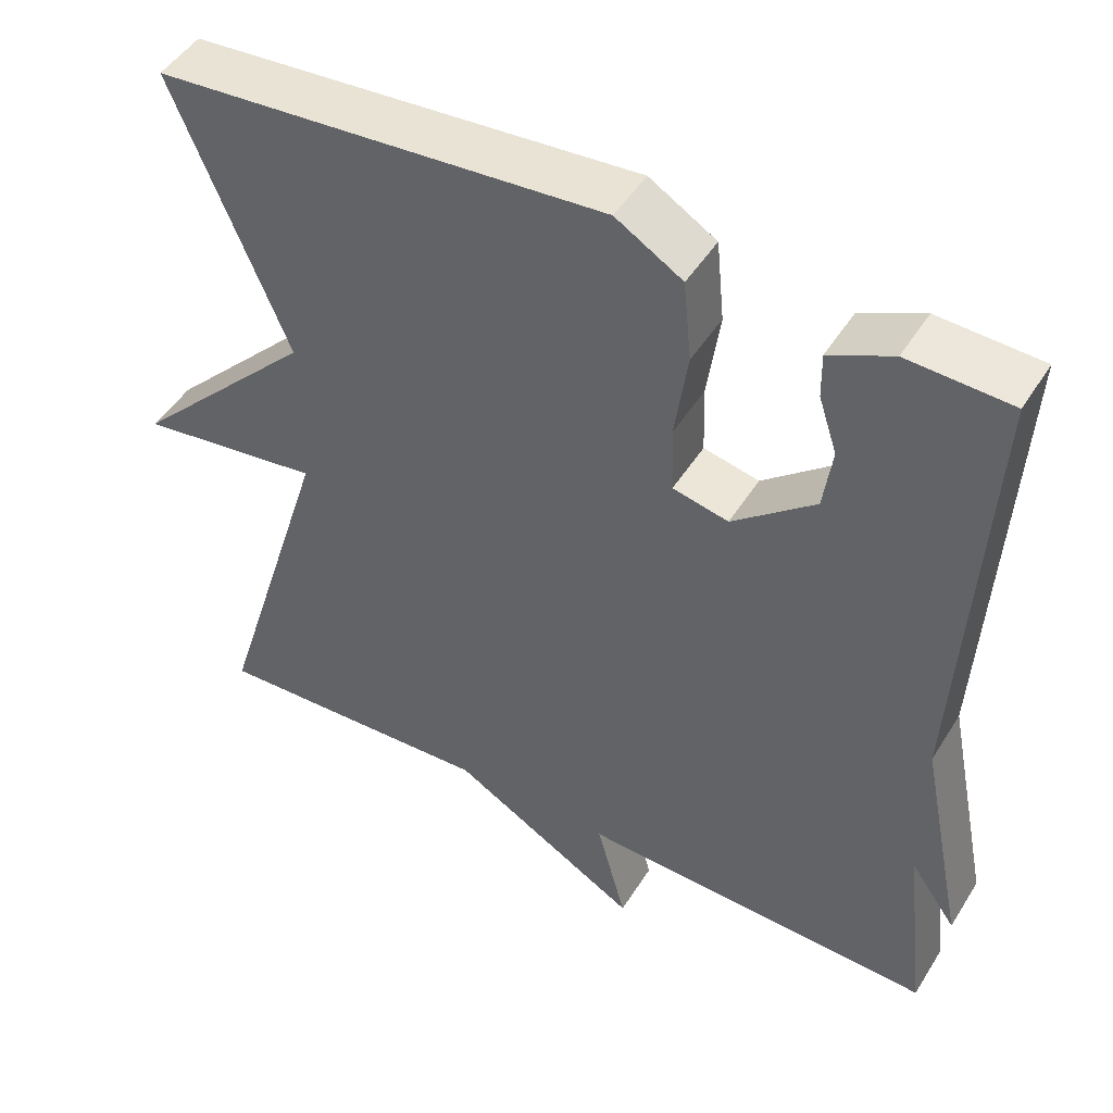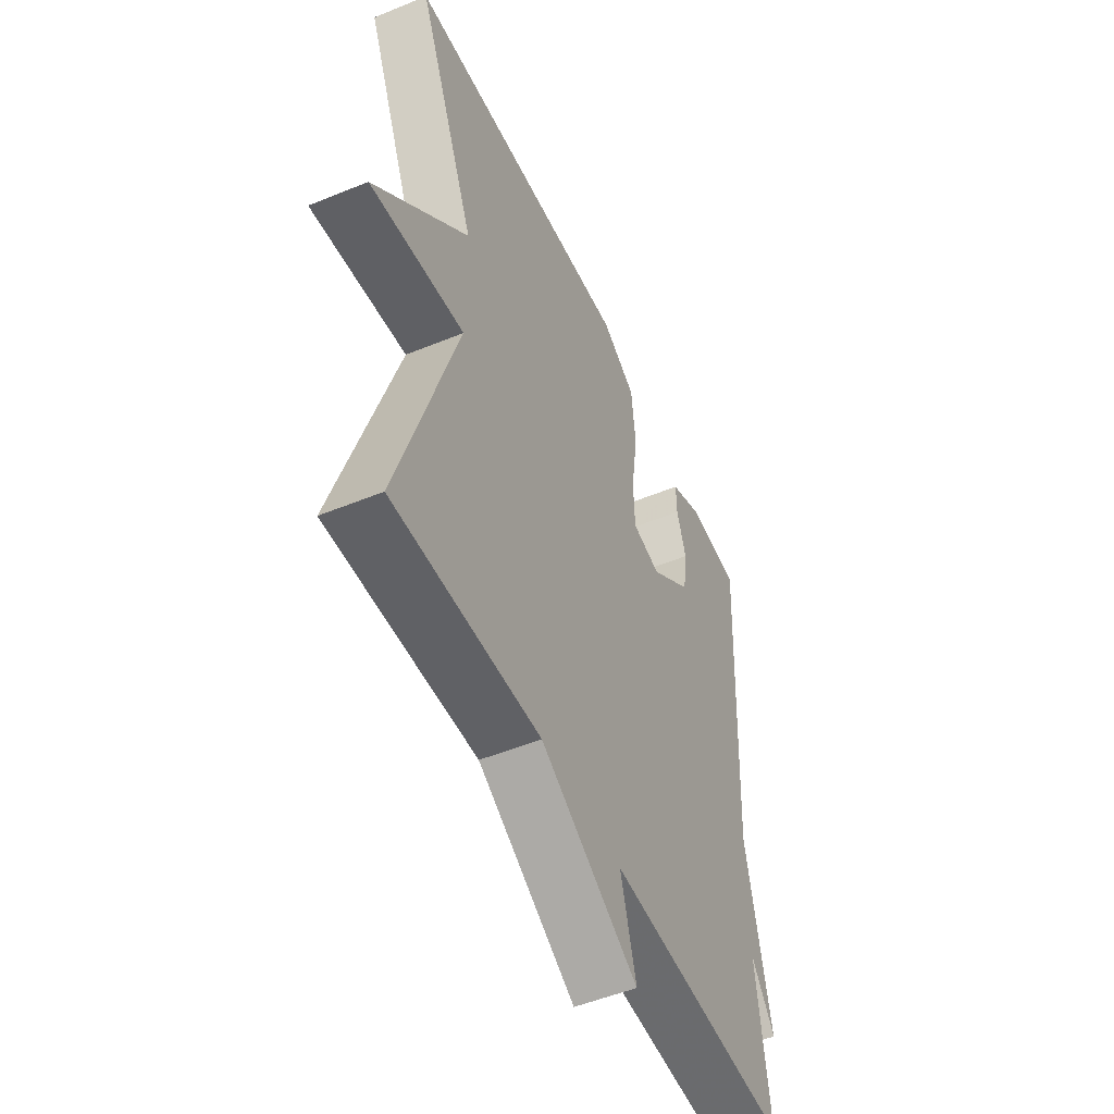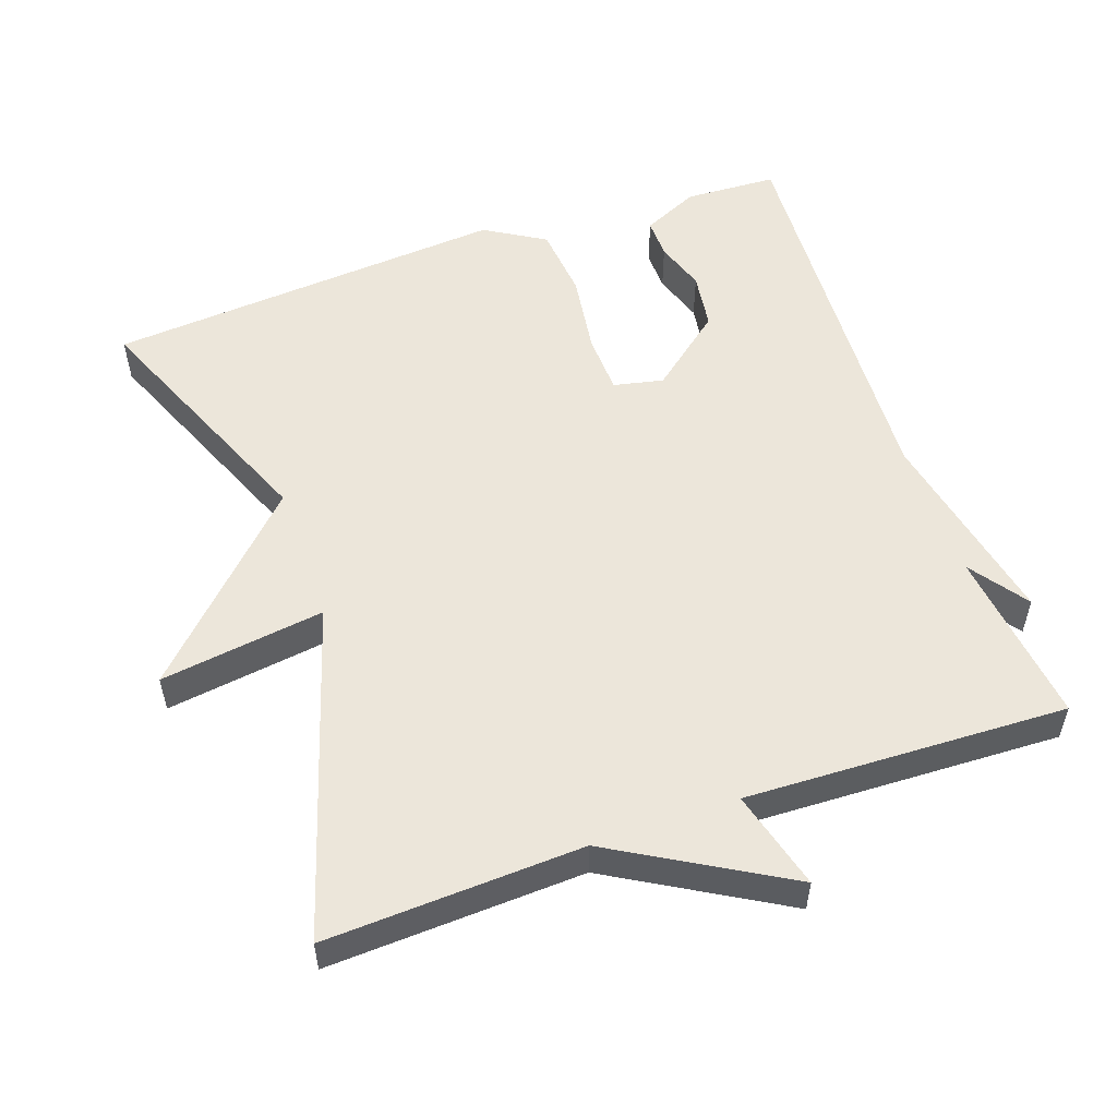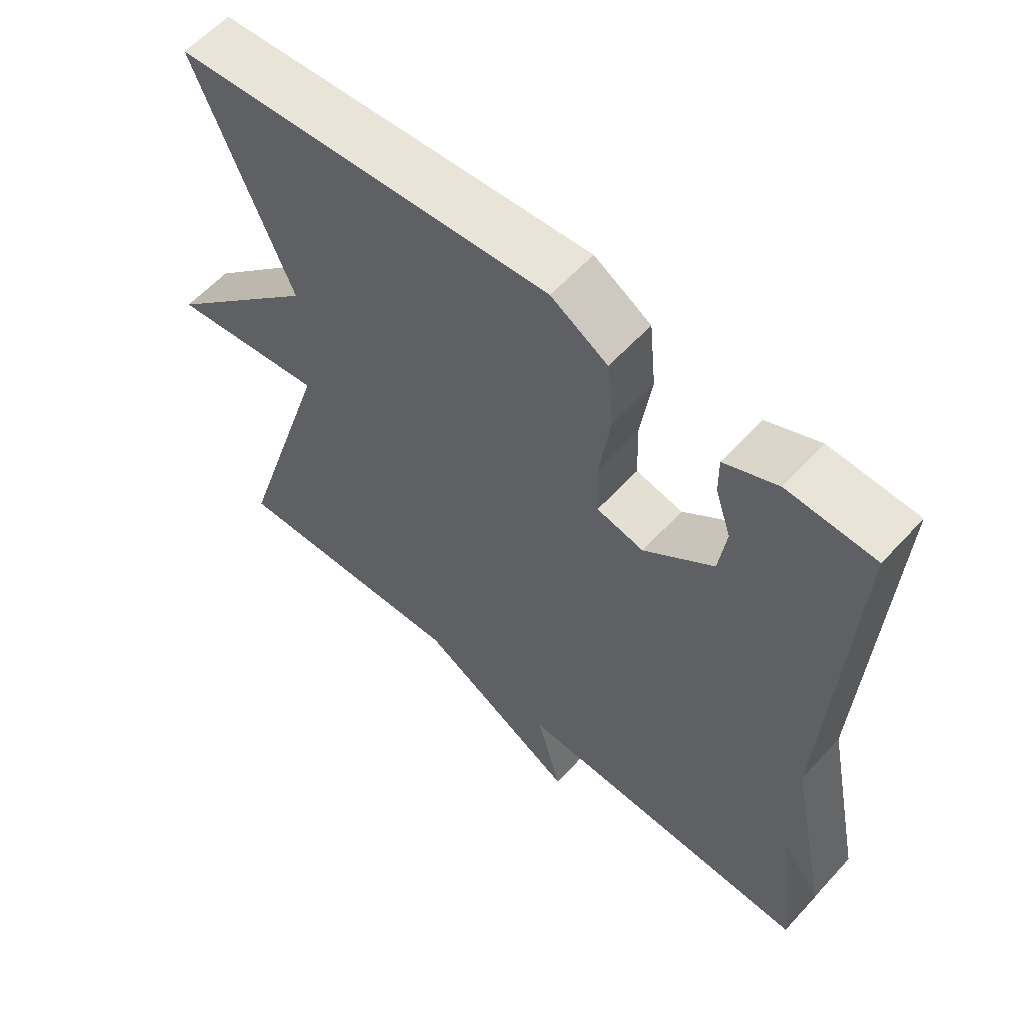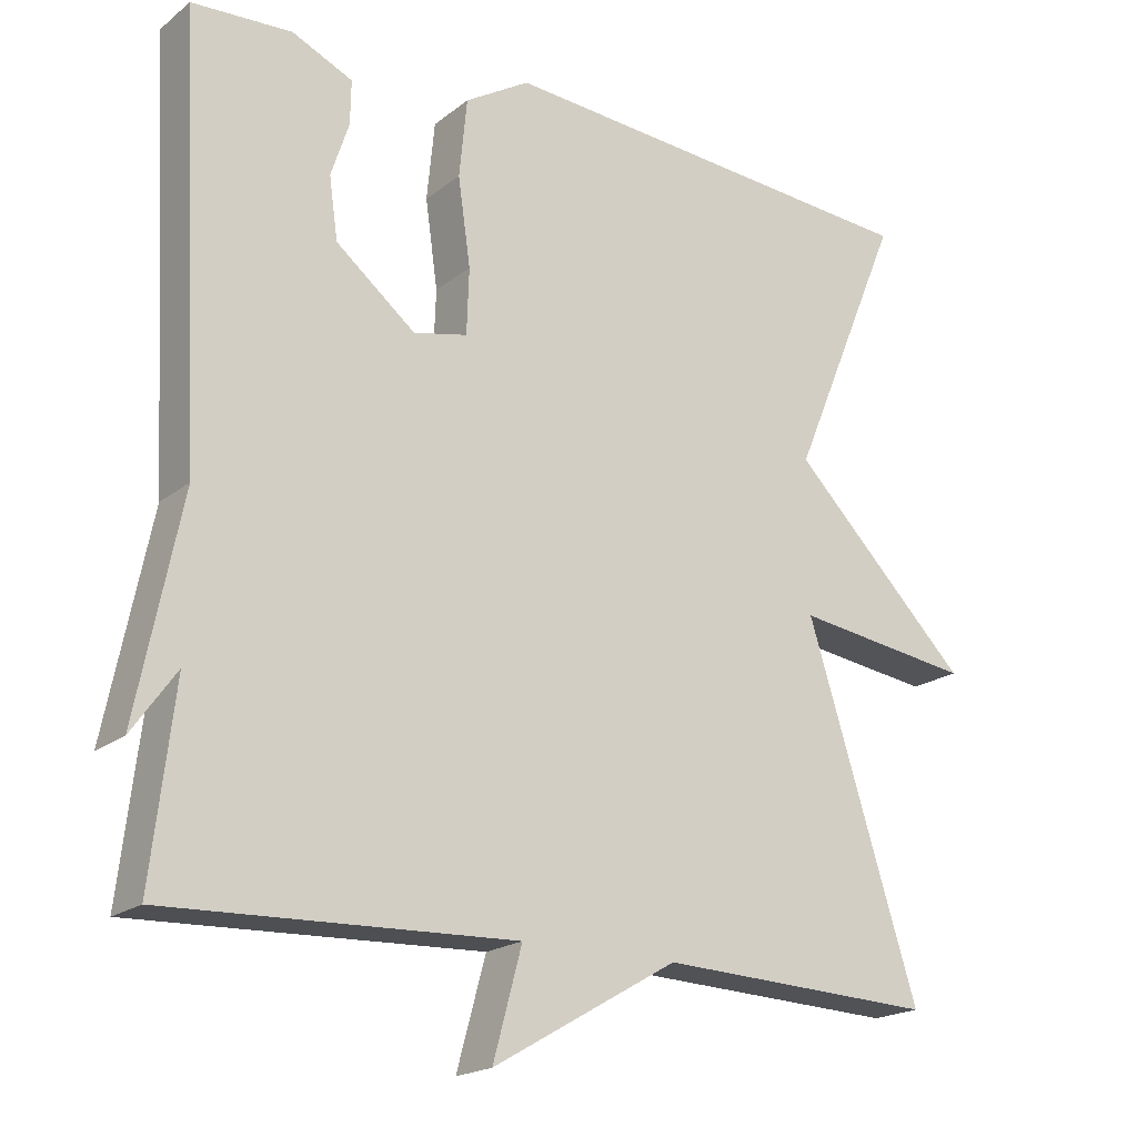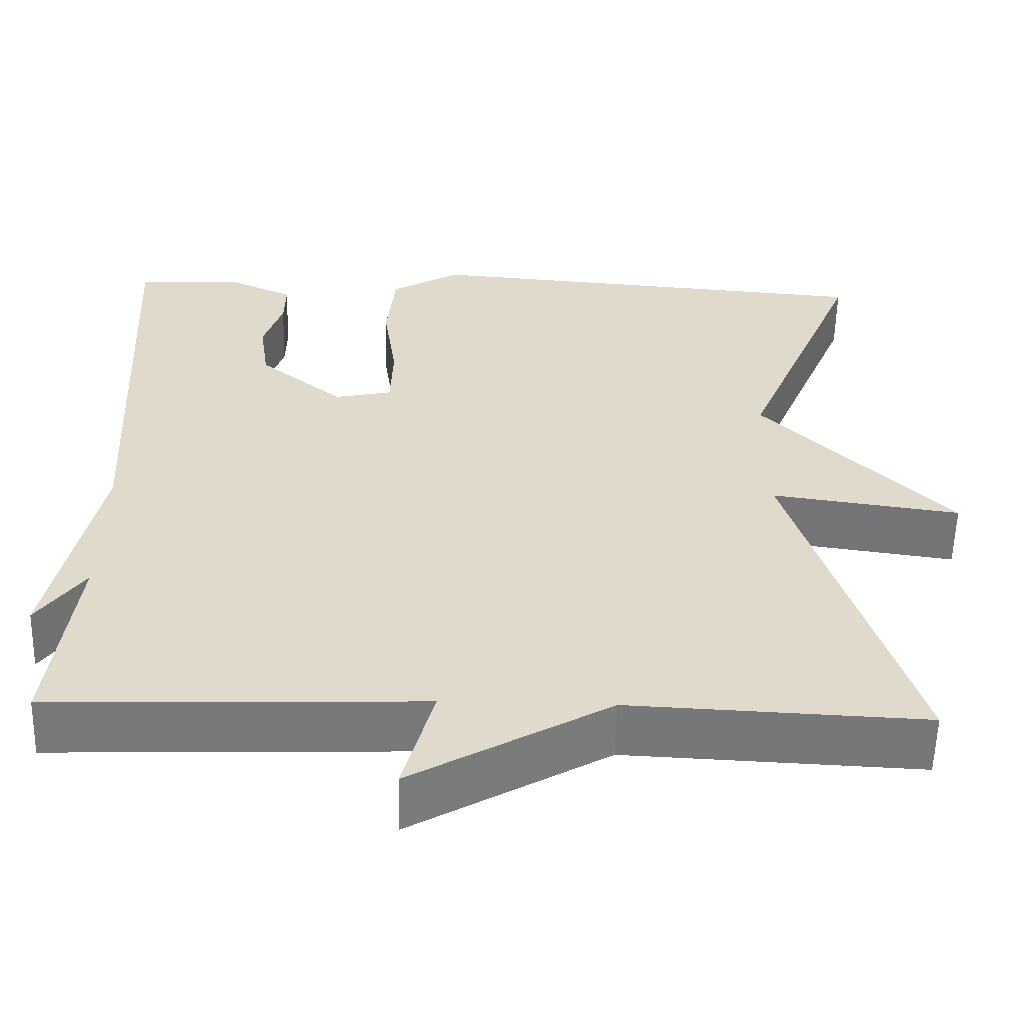
<metadata>
{"format":"obj","ext":"obj","renderer":"f3d","projection":"perspective","resolution":1024,"background":"white","views":[{"elev":47.9,"azim":-149.4,"up":"+Z"},{"elev":-51.5,"azim":114.0,"up":"+Z"},{"elev":54.3,"azim":160.7,"up":"+Y"},{"elev":59.2,"azim":-137.9,"up":"+Z"},{"elev":-19.3,"azim":-35.0,"up":"+Z"},{"elev":-57.3,"azim":-1.4,"up":"+Z"}]}
</metadata>
<code>
v -0.5 0.07 -0.5
v -0.471 0.07 -0.255
v -0.528 0.07 -0.335
v -0.471 0.07 -0.055
v -0.5 0.07 0.5
v -0.372 0.07 0.506
v -0.294 0.07 0.47
v -0.295 0.07 0.414
v -0.318 0.07 0.344
v -0.307 0.07 0.265
v -0.205 0.07 0.182
v -0.136 0.07 0.197
v -0.133 0.07 0.281
v -0.149 0.07 0.393
v -0.139 0.07 0.494
v -0.056 0.07 0.544
v 0.5 0.07 0.5
v 0.358 0.07 0.158
v 0.586 0.07 -0.074
v 0.358 0.07 -0.042
v 0.5 0.07 -0.5
v 0.145 0.07 -0.484
v -0.092 0.07 -0.621
v -0.055 0.07 -0.484
v -0.5 0 -0.5
v -0.471 0 -0.255
v -0.528 0 -0.335
v -0.471 0 -0.055
v -0.5 0 0.5
v -0.372 0 0.506
v -0.294 0 0.47
v -0.295 0 0.414
v -0.318 0 0.344
v -0.307 0 0.265
v -0.205 0 0.182
v -0.136 0 0.197
v -0.133 0 0.281
v -0.149 0 0.393
v -0.139 0 0.494
v -0.056 0 0.544
v 0.5 0 0.5
v 0.358 0 0.158
v 0.586 0 -0.074
v 0.358 0 -0.042
v 0.5 0 -0.5
v 0.145 0 -0.484
v -0.092 0 -0.621
v -0.055 0 -0.484
f 22 23 24
f 20 21 22
f 20 22 24
f 18 19 20
f 24 1 2
f 20 24 2
f 18 20 2
f 16 17 18
f 15 16 18
f 14 15 18
f 13 14 18
f 12 13 18
f 11 12 18 2
f 7 8 9
f 6 7 9
f 5 6 9
f 4 5 9
f 4 9 10
f 4 10 11
f 3 4 11
f 2 3 11
f 48 47 46
f 46 45 44
f 48 46 44
f 44 43 42
f 26 25 48
f 26 48 44
f 26 44 42
f 42 41 40
f 42 40 39
f 42 39 38
f 42 38 37
f 42 37 36
f 26 42 36 35
f 33 32 31
f 33 31 30
f 33 30 29
f 33 29 28
f 34 33 28
f 35 34 28
f 35 28 27
f 35 27 26
f 1 25 26 2
f 2 26 27 3
f 3 27 28 4
f 4 28 29 5
f 5 29 30 6
f 6 30 31 7
f 7 31 32 8
f 8 32 33 9
f 9 33 34 10
f 10 34 35 11
f 11 35 36 12
f 12 36 37 13
f 13 37 38 14
f 14 38 39 15
f 15 39 40 16
f 16 40 41 17
f 17 41 42 18
f 18 42 43 19
f 19 43 44 20
f 20 44 45 21
f 21 45 46 22
f 22 46 47 23
f 23 47 48 24
f 24 48 25 1

</code>
